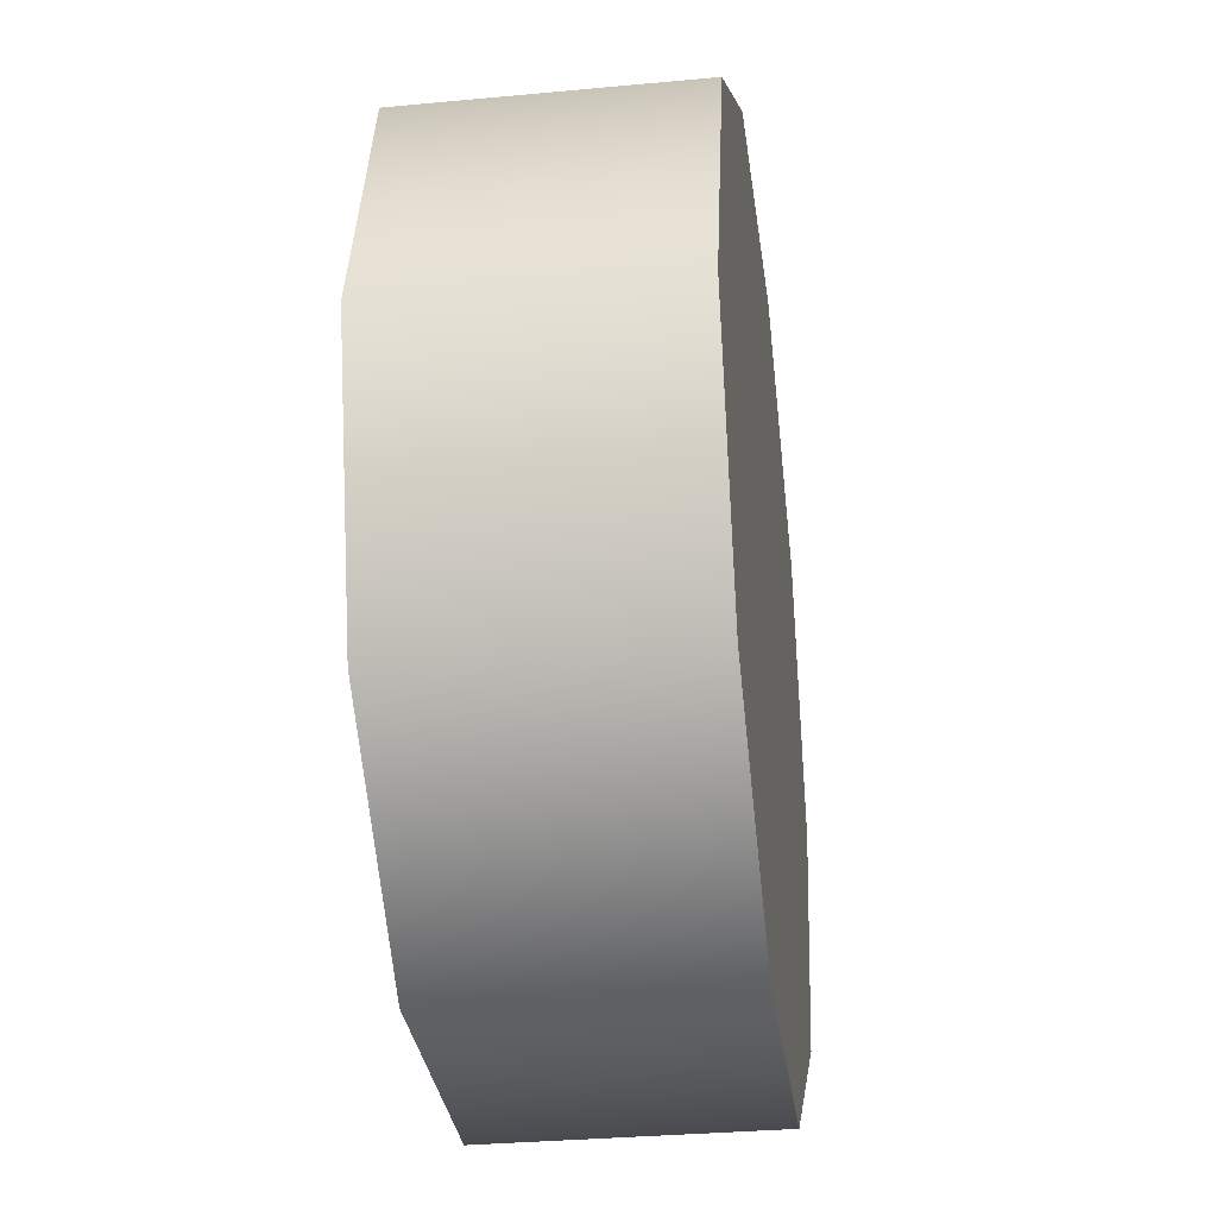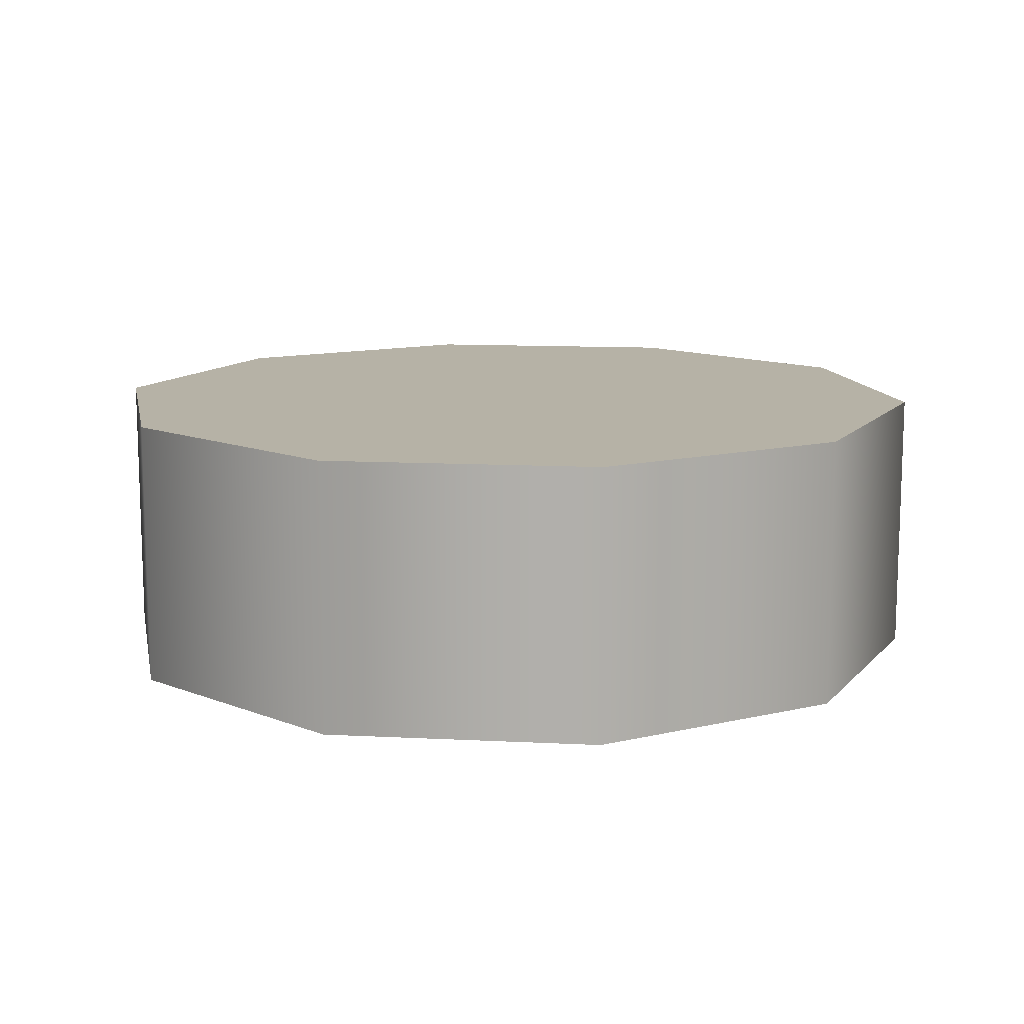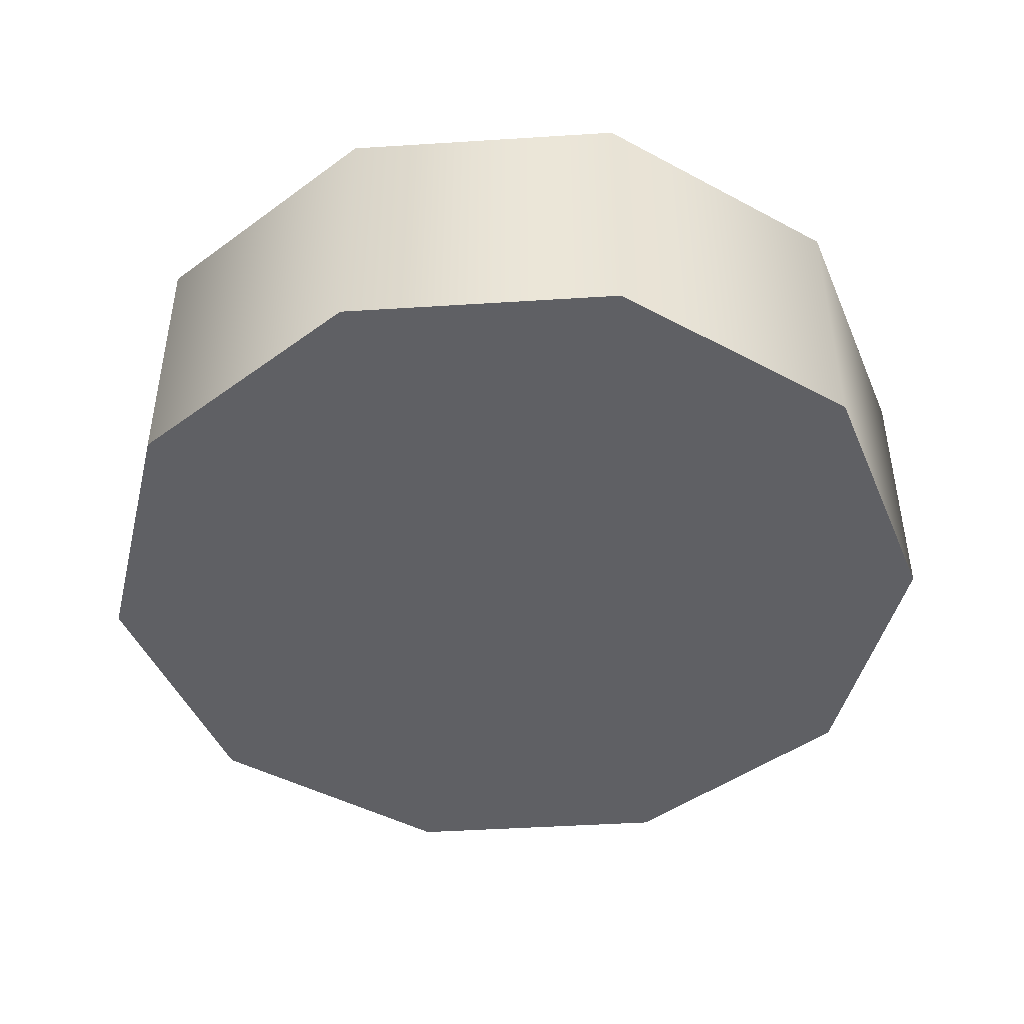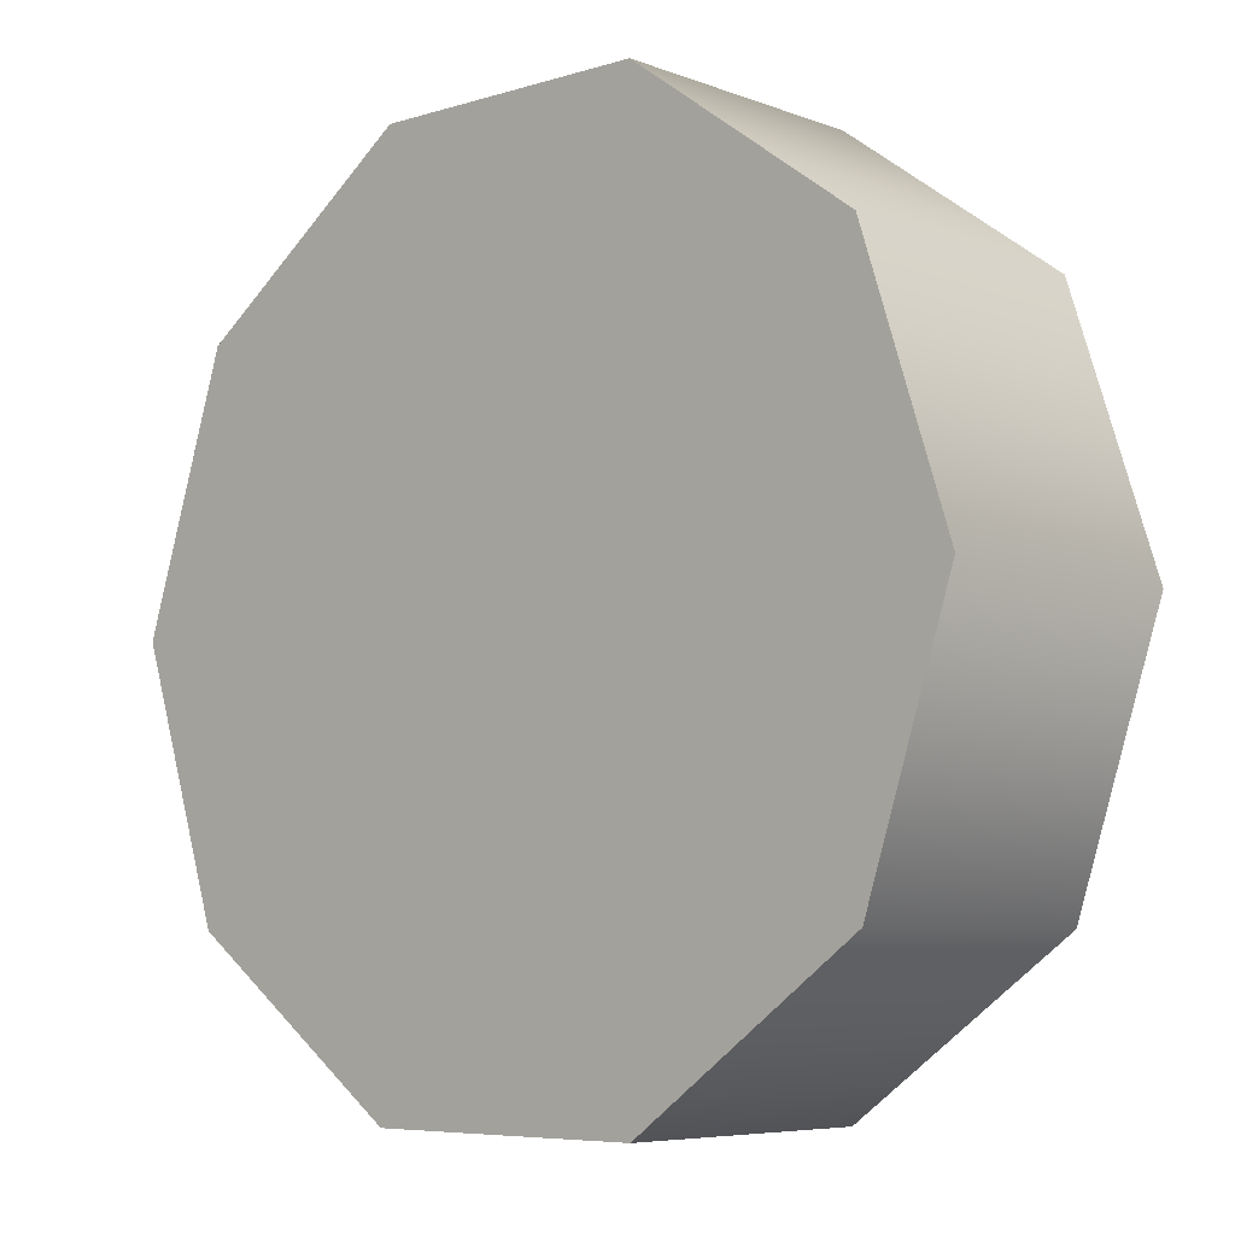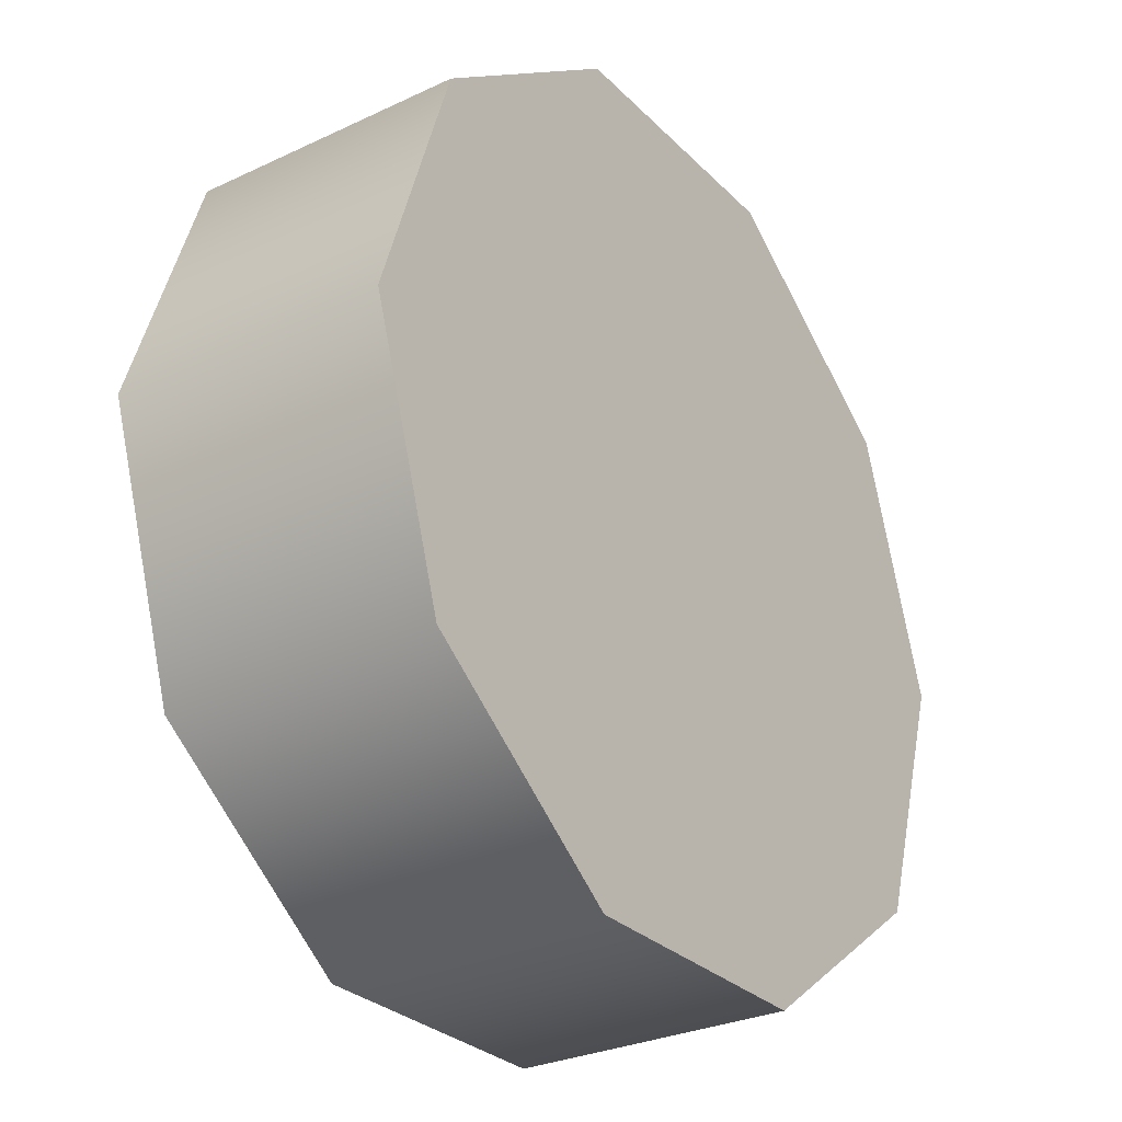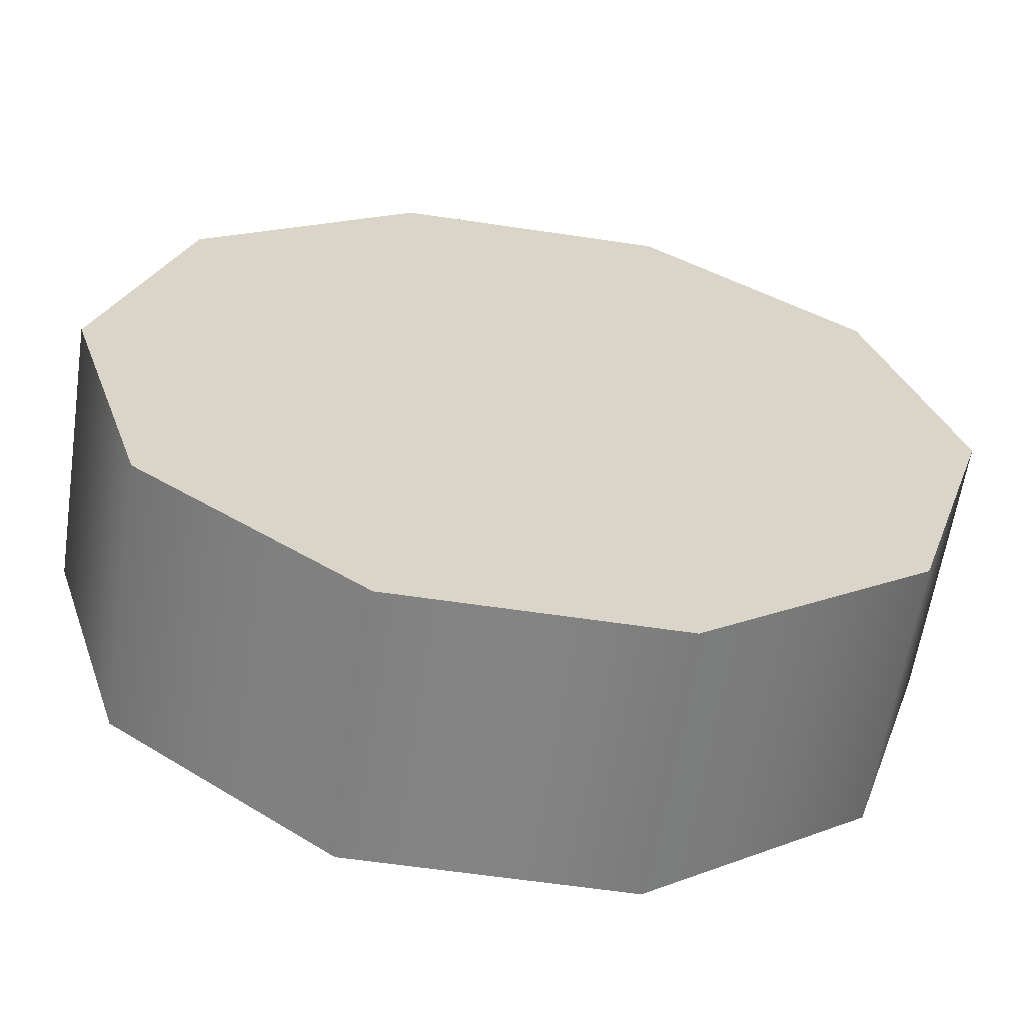
<metadata>
{"format":"obj","ext":"obj","renderer":"f3d","projection":"perspective","resolution":1024,"background":"white","views":[{"elev":-32.0,"azim":97.5,"up":"+Z"},{"elev":12.2,"azim":-137.2,"up":"+Y"},{"elev":-45.3,"azim":76.2,"up":"+Y"},{"elev":-6.5,"azim":42.1,"up":"+Z"},{"elev":-29.0,"azim":-55.0,"up":"+Z"},{"elev":-61.3,"azim":171.4,"up":"+Z"}]}
</metadata>
<code>
o Wheel_Cylinder.002
v -0 0.02609 0
v -0 -0.02609 0
v -0.08425 0.02609 0
v -0.08425 -0.02609 0
v -0.06816 0.02609 -0.04952
v -0.06816 -0.02609 -0.04952
v -0.02603 0.02609 -0.08012
v -0.02603 -0.02609 -0.08012
v 0.02603 0.02609 -0.08012
v 0.02603 -0.02609 -0.08012
v 0.06815 0.02609 -0.04952
v 0.06815 -0.02609 -0.04952
v 0.08425 0.02609 0
v 0.08425 -0.02609 0
v 0.06815 0.02609 0.04952
v 0.06815 -0.02609 0.04952
v 0.02603 0.02609 0.08012
v 0.02603 -0.02609 0.08012
v -0.02603 0.02609 0.08012
v -0.02603 -0.02609 0.08012
v -0.06816 0.02609 0.04952
v -0.06816 -0.02609 0.04952
f 1 5 3
f 2 4 6
f 3 5 6 4
f 1 7 5
f 2 6 8
f 5 7 8 6
f 1 9 7
f 2 8 10
f 7 9 10 8
f 1 11 9
f 2 10 12
f 9 11 12 10
f 1 13 11
f 2 12 14
f 11 13 14 12
f 1 15 13
f 2 14 16
f 13 15 16 14
f 1 17 15
f 2 16 18
f 15 17 18 16
f 1 19 17
f 2 18 20
f 17 19 20 18
f 1 21 19
f 2 20 22
f 19 21 22 20
f 1 3 21
f 2 22 4
f 21 3 4 22

</code>
